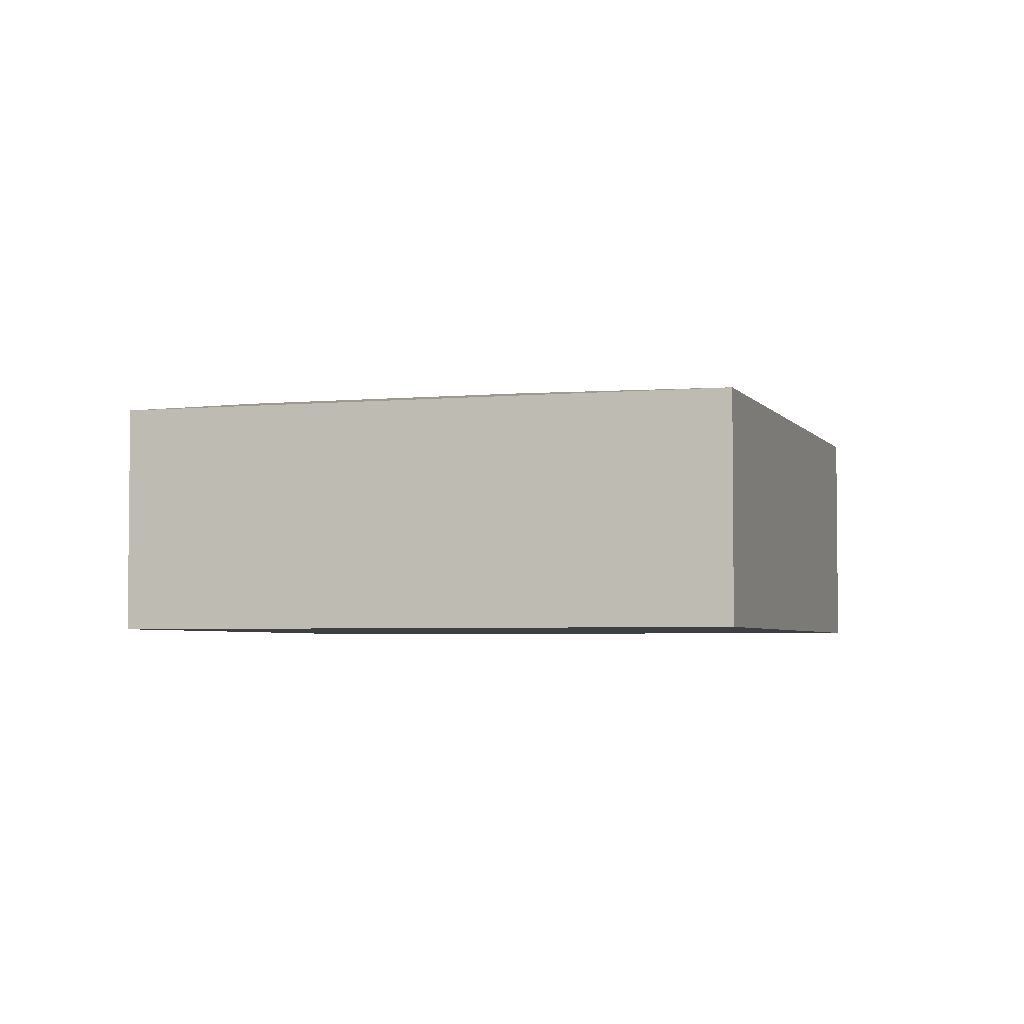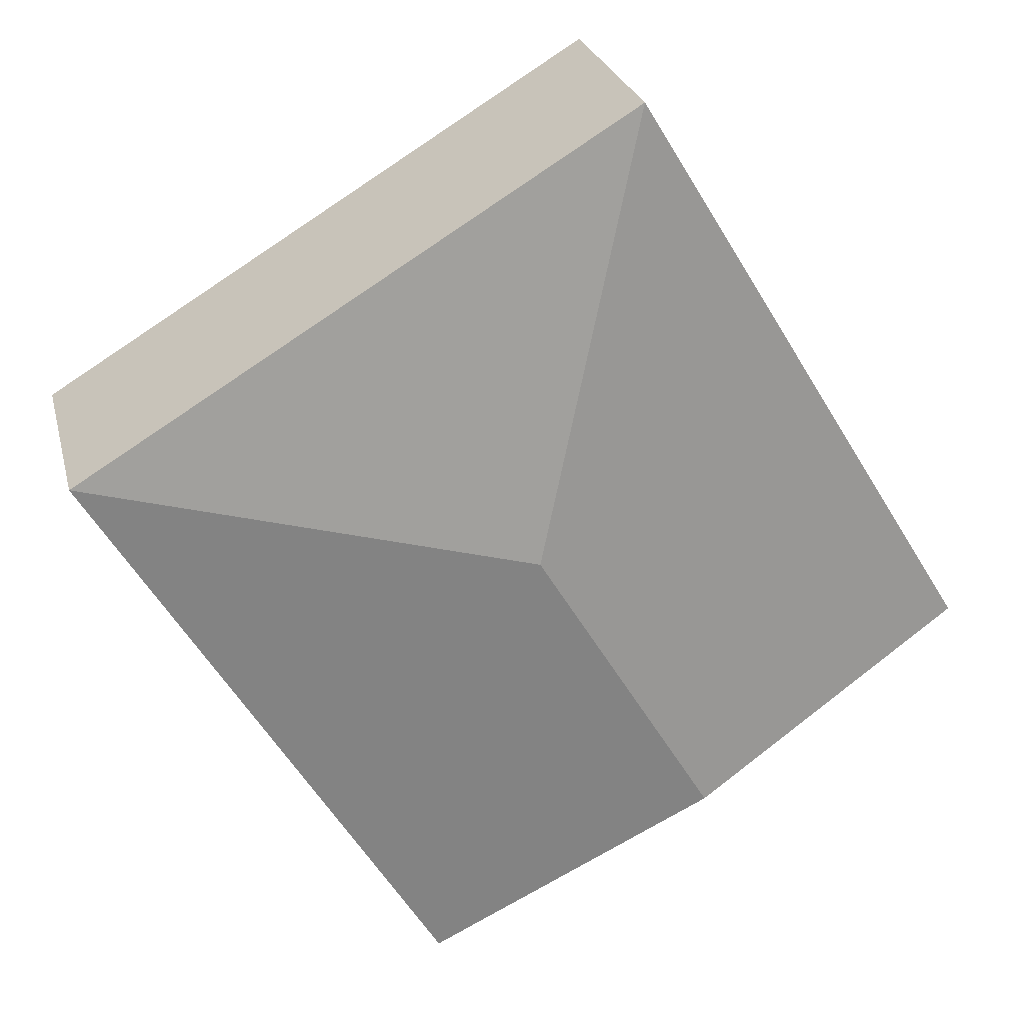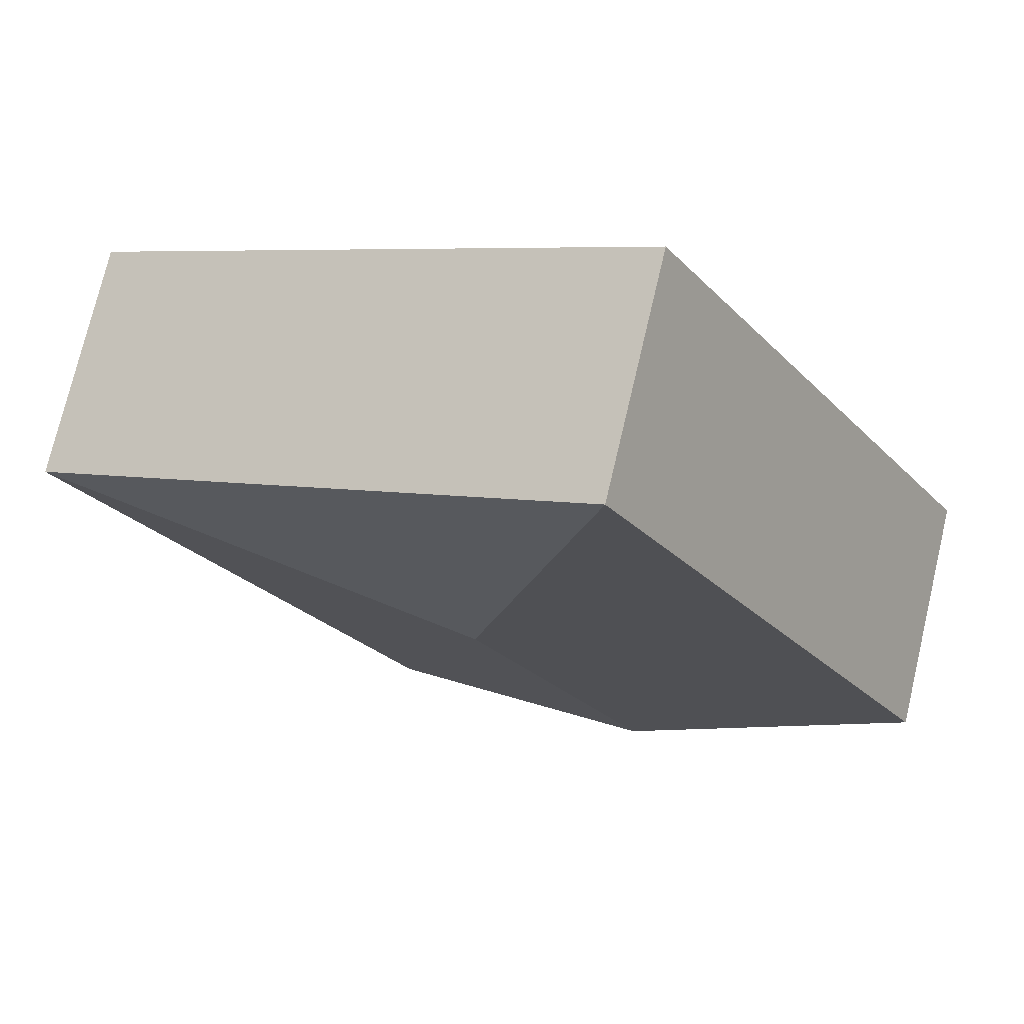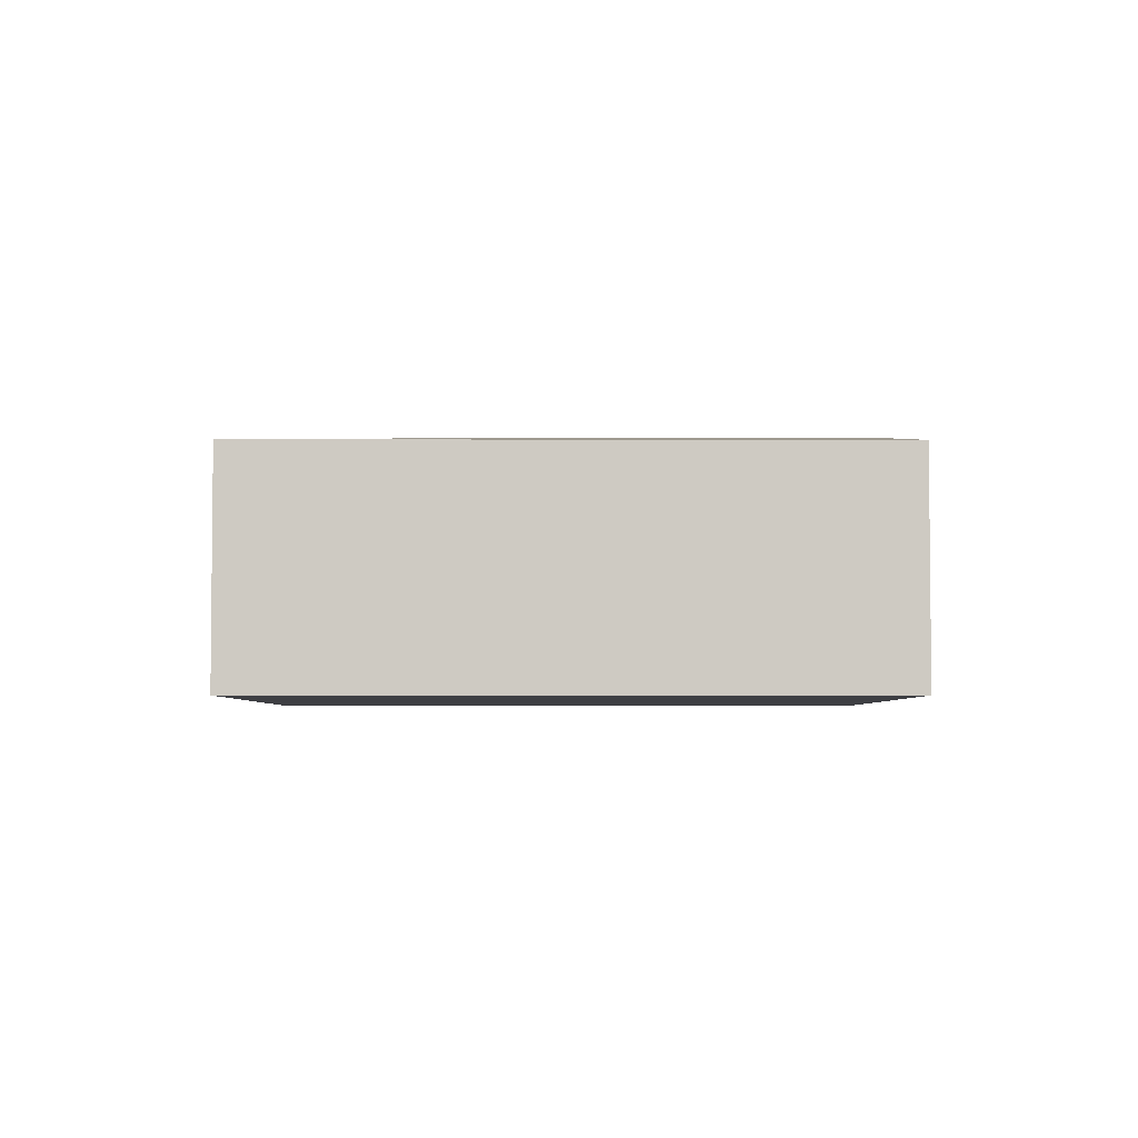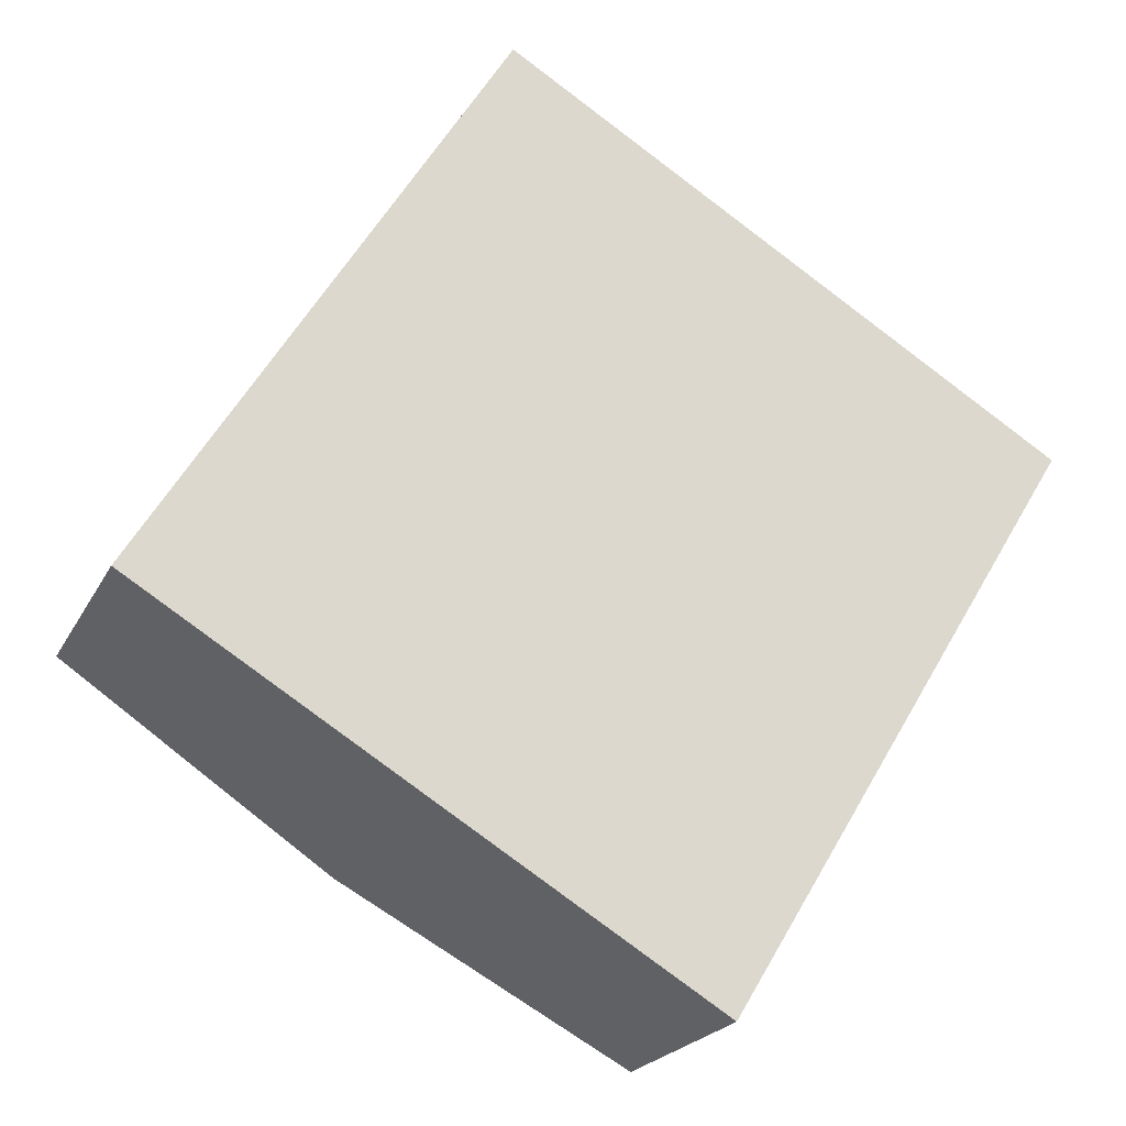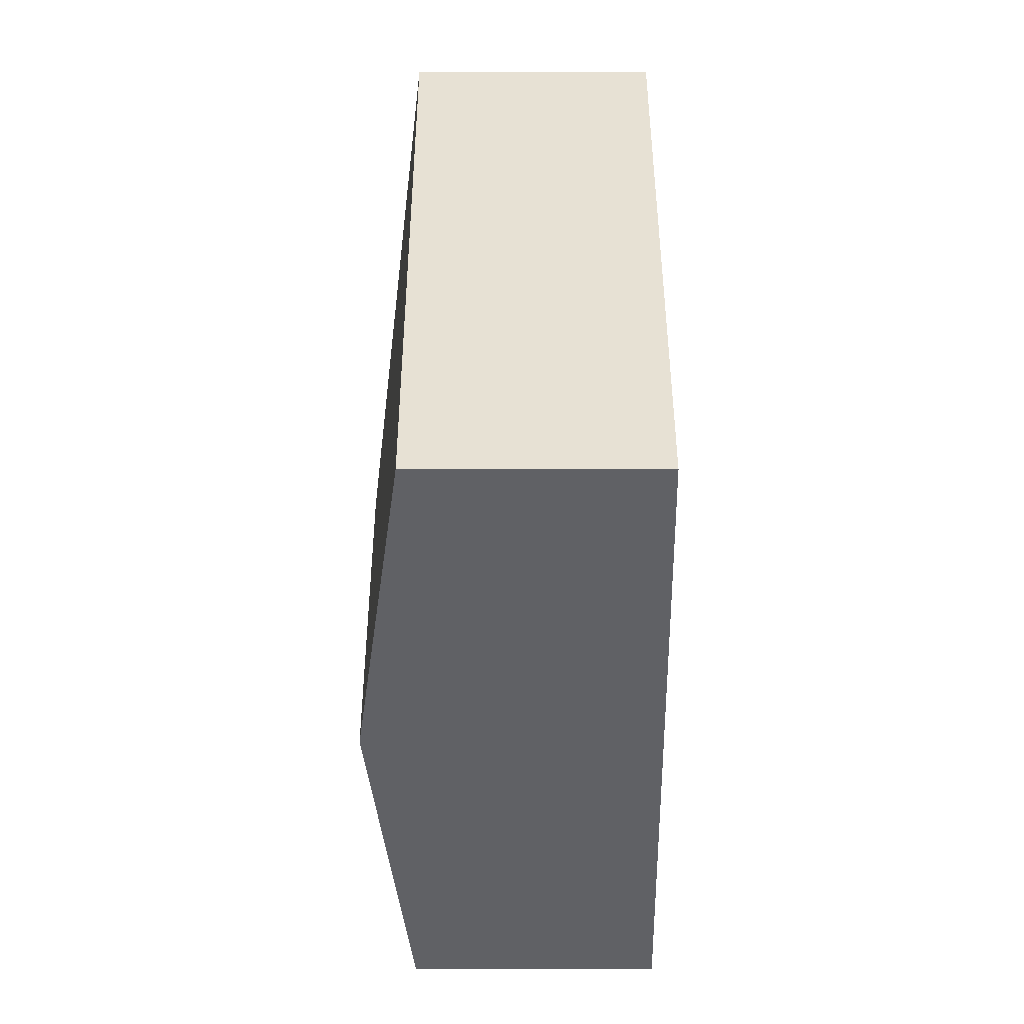
<metadata>
{"format":"obj","ext":"obj","renderer":"f3d","projection":"perspective","resolution":1024,"background":"white","views":[{"elev":-3.8,"azim":-41.0,"up":"+Y"},{"elev":25.4,"azim":166.6,"up":"+Z"},{"elev":74.6,"azim":-166.7,"up":"+Z"},{"elev":-4.2,"azim":120.9,"up":"+Y"},{"elev":-21.5,"azim":-20.7,"up":"+Z"},{"elev":-19.0,"azim":-89.9,"up":"+Z"}]}
</metadata>
<code>
v  4.942 2.127 -3.003
v  4.064 2.518 1.12
v  8.037 2.127 2.089
v  2.471 2.518 -1.502
v  3.095 2.127 5.092
v  0 2.127 1.302e-16
v  3.095 -3.118e-16 5.092
v  0 0 0
v  8.037 -1.279e-16 2.089
v  4.942 1.839e-16 -3.003
v  2.471 9.197e-17 -1.502
g defaultobject
f 1 2 3
f 2 1 4
f 2 5 3
f 6 2 4
f 2 6 5
f 7 6 8
f 6 7 5
f 7 3 5
f 3 7 9
f 9 1 3
f 1 9 10
f 4 8 6
f 8 4 11
f 11 4 1
f 11 1 10
f 11 7 8
f 7 11 9
f 9 11 10

</code>
